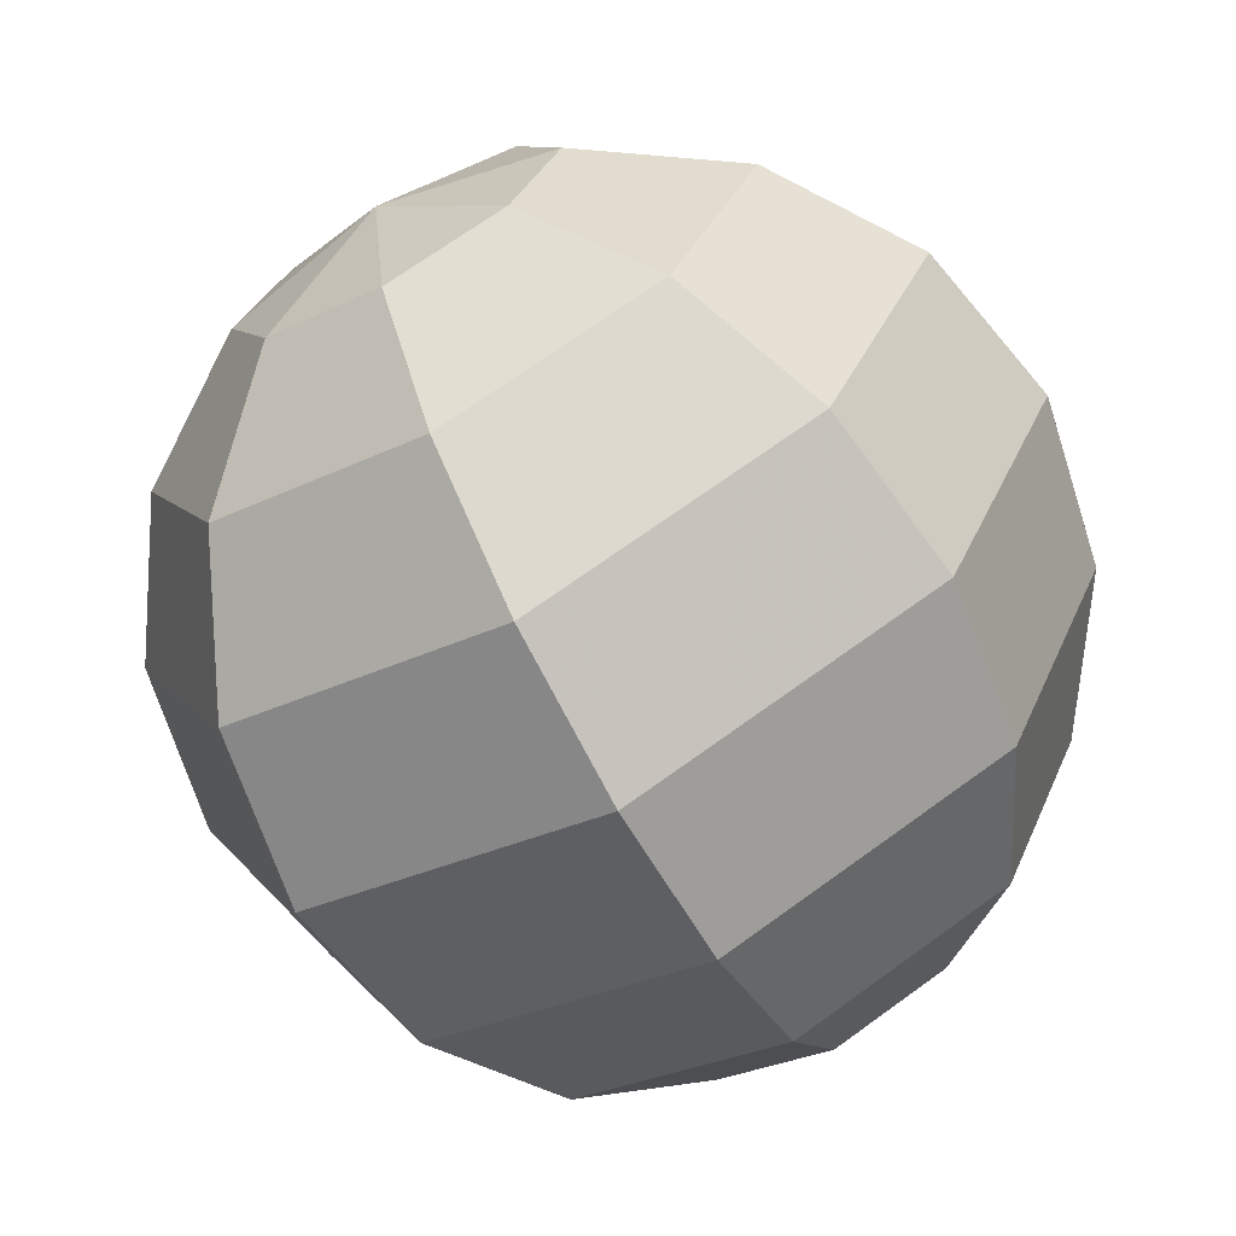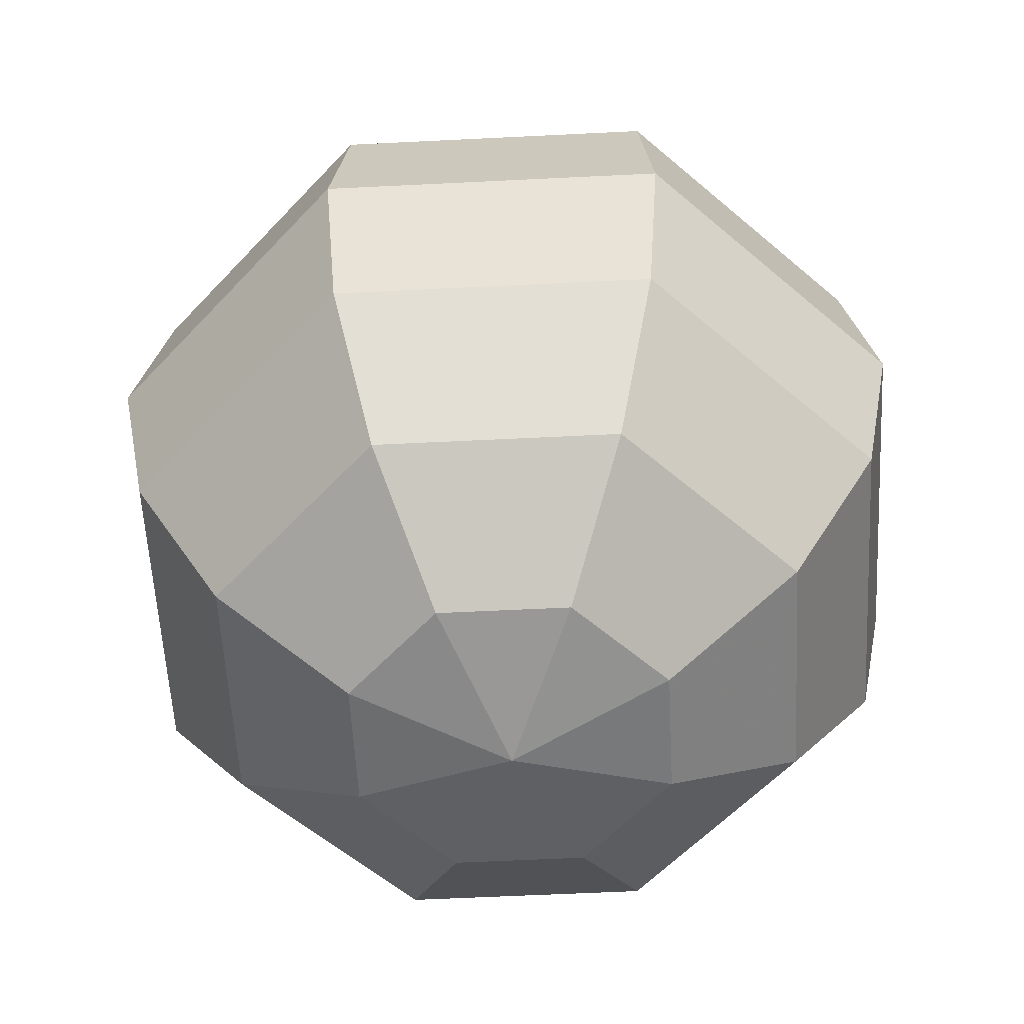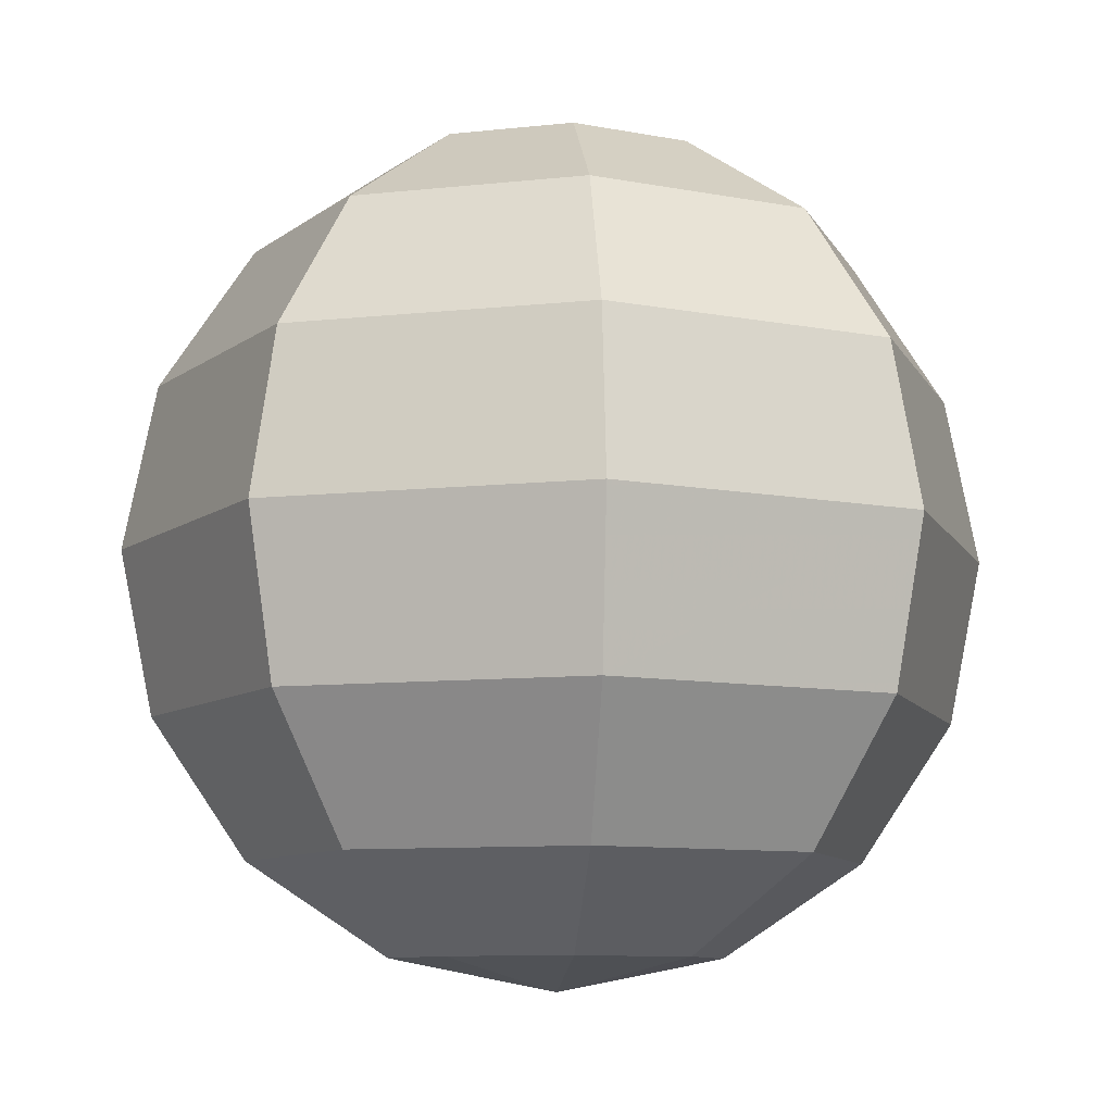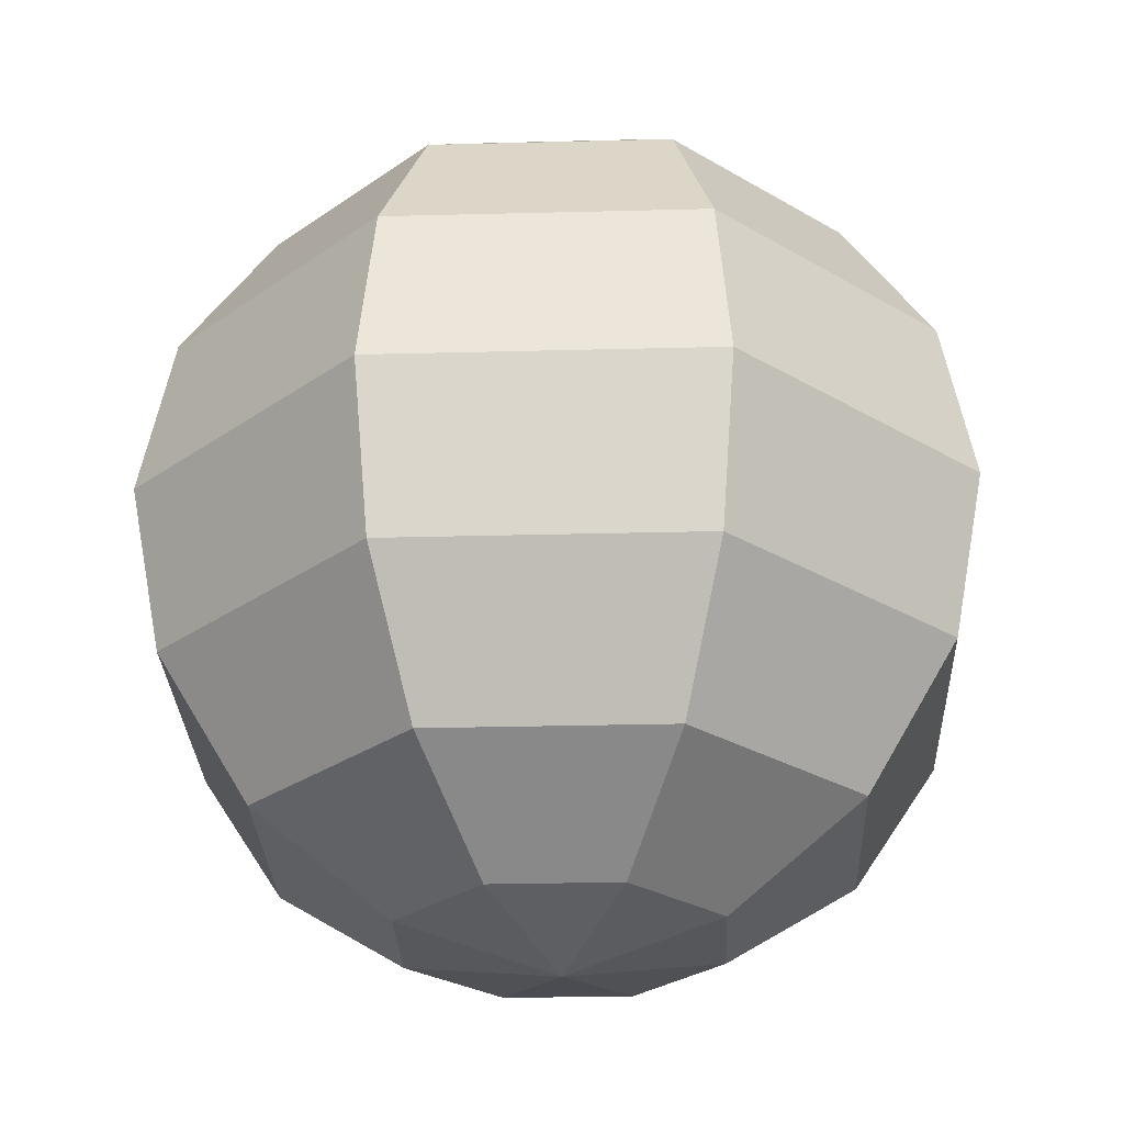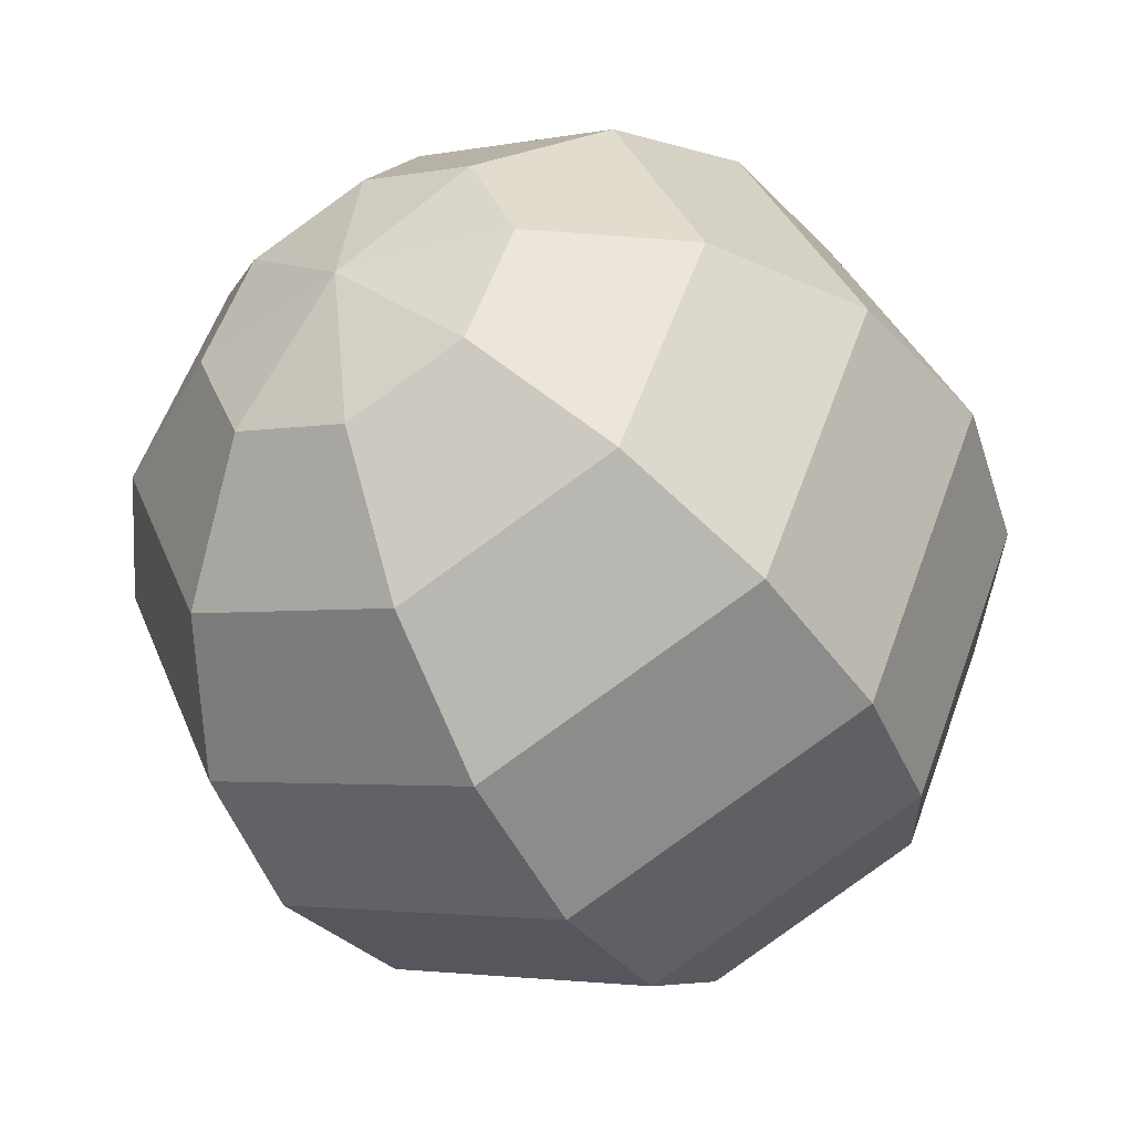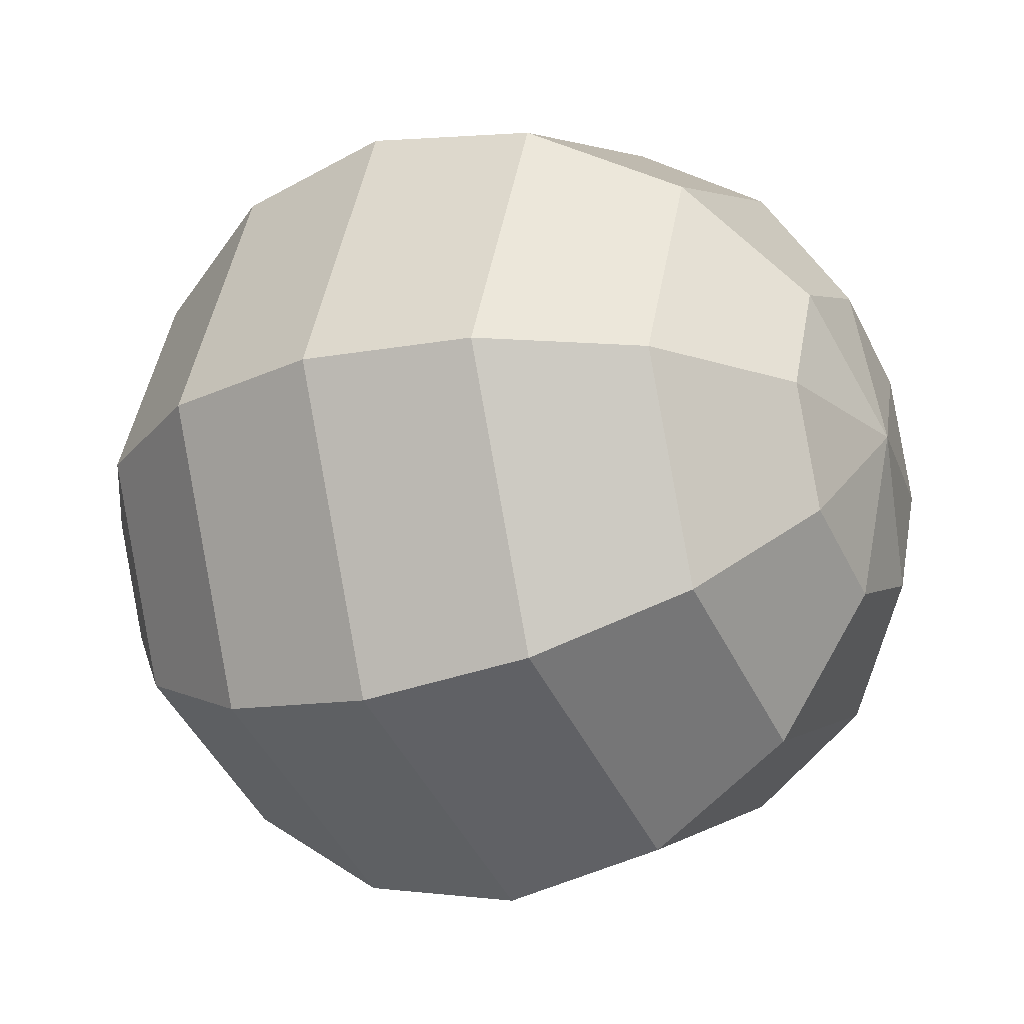
<metadata>
{"format":"obj","ext":"obj","renderer":"f3d","projection":"perspective","resolution":1024,"background":"white","views":[{"elev":-69.7,"azim":28.9,"up":"+Z"},{"elev":-56.7,"azim":25.5,"up":"+Y"},{"elev":-8.9,"azim":39.3,"up":"+Y"},{"elev":-27.5,"azim":-65.2,"up":"+Y"},{"elev":-43.7,"azim":28.5,"up":"+Z"},{"elev":-22.4,"azim":117.6,"up":"+Z"}]}
</metadata>
<code>
o Sphere
v 0.7071 -0 0.7071
v 0 1 -0
v 0 0.9239 0.3827
v 0 0.7071 0.7071
v 0 0.3827 0.9239
v 0 -0 1
v 0 -0.3827 0.9239
v 0 -0.7071 0.7071
v 0 -0.9239 0.3827
v -0.2706 0.9239 0.2706
v -0.5 0.7071 0.5
v -0.6533 0.3827 0.6533
v -0.7071 -0 0.7071
v -0.6533 -0.3827 0.6533
v -0.5 -0.7071 0.5
v -0.2706 -0.9239 0.2706
v 0 -1 -0
v -0.3827 0.9239 -0
v -0.7071 0.7071 -0
v -0.9239 0.3827 0
v -1 -0 -0
v -0.9239 -0.3827 0
v -0.7071 -0.7071 -0
v -0.3827 -0.9239 -0
v -0.2706 0.9239 -0.2706
v -0.5 0.7071 -0.5
v -0.6533 0.3827 -0.6533
v -0.7071 -0 -0.7071
v -0.6533 -0.3827 -0.6533
v -0.5 -0.7071 -0.5
v -0.2706 -0.9239 -0.2706
v 0 0.9239 -0.3827
v -0 0.7071 -0.7071
v -0 0.3827 -0.9239
v -0 -0 -1
v -0 -0.3827 -0.9239
v -0 -0.7071 -0.7071
v 0 -0.9239 -0.3827
v 0.2706 0.9239 -0.2706
v 0.5 0.7071 -0.5
v 0.6533 0.3827 -0.6533
v 0.7071 -0 -0.7071
v 0.6533 -0.3827 -0.6533
v 0.5 -0.7071 -0.5
v 0.2706 -0.9239 -0.2706
v 0.3827 0.9239 -0
v 0.7071 0.7071 -0
v 0.9239 0.3827 -0
v 1 -0 -0
v 0.9239 -0.3827 -0
v 0.7071 -0.7071 -0
v 0.3827 -0.9239 -0
v 0.2706 0.9239 0.2706
v 0.5 0.7071 0.5
v 0.6533 0.3827 0.6533
v 0.6533 -0.3827 0.6533
v 0.5 -0.7071 0.5
v 0.2706 -0.9239 0.2706
f 17 58 9
f 56 8 57
f 55 6 1
f 54 3 4
f 57 9 58
f 1 7 56
f 55 4 5
f 53 2 3
f 4 10 11
f 8 16 9
f 6 14 7
f 4 12 5
f 3 2 10
f 17 9 16
f 7 15 8
f 5 13 6
f 16 23 24
f 13 22 14
f 11 20 12
f 10 2 18
f 17 16 24
f 14 23 15
f 12 21 13
f 10 19 11
f 18 2 25
f 17 24 31
f 23 29 30
f 21 27 28
f 18 26 19
f 23 31 24
f 21 29 22
f 19 27 20
f 29 37 30
f 27 35 28
f 26 32 33
f 31 37 38
f 28 36 29
f 26 34 27
f 25 2 32
f 17 31 38
f 37 45 38
f 35 43 36
f 33 41 34
f 32 2 39
f 17 38 45
f 37 43 44
f 34 42 35
f 33 39 40
f 42 50 43
f 40 48 41
f 39 2 46
f 17 45 52
f 44 50 51
f 41 49 42
f 39 47 40
f 45 51 52
f 17 52 58
f 50 57 51
f 49 55 1
f 46 54 47
f 51 58 52
f 49 56 50
f 47 55 48
f 46 2 53
f 56 7 8
f 55 5 6
f 54 53 3
f 57 8 9
f 1 6 7
f 55 54 4
f 4 3 10
f 8 15 16
f 6 13 14
f 4 11 12
f 7 14 15
f 5 12 13
f 16 15 23
f 13 21 22
f 11 19 20
f 14 22 23
f 12 20 21
f 10 18 19
f 23 22 29
f 21 20 27
f 18 25 26
f 23 30 31
f 21 28 29
f 19 26 27
f 29 36 37
f 27 34 35
f 26 25 32
f 31 30 37
f 28 35 36
f 26 33 34
f 37 44 45
f 35 42 43
f 33 40 41
f 37 36 43
f 34 41 42
f 33 32 39
f 42 49 50
f 40 47 48
f 44 43 50
f 41 48 49
f 39 46 47
f 45 44 51
f 50 56 57
f 49 48 55
f 46 53 54
f 51 57 58
f 49 1 56
f 47 54 55

</code>
